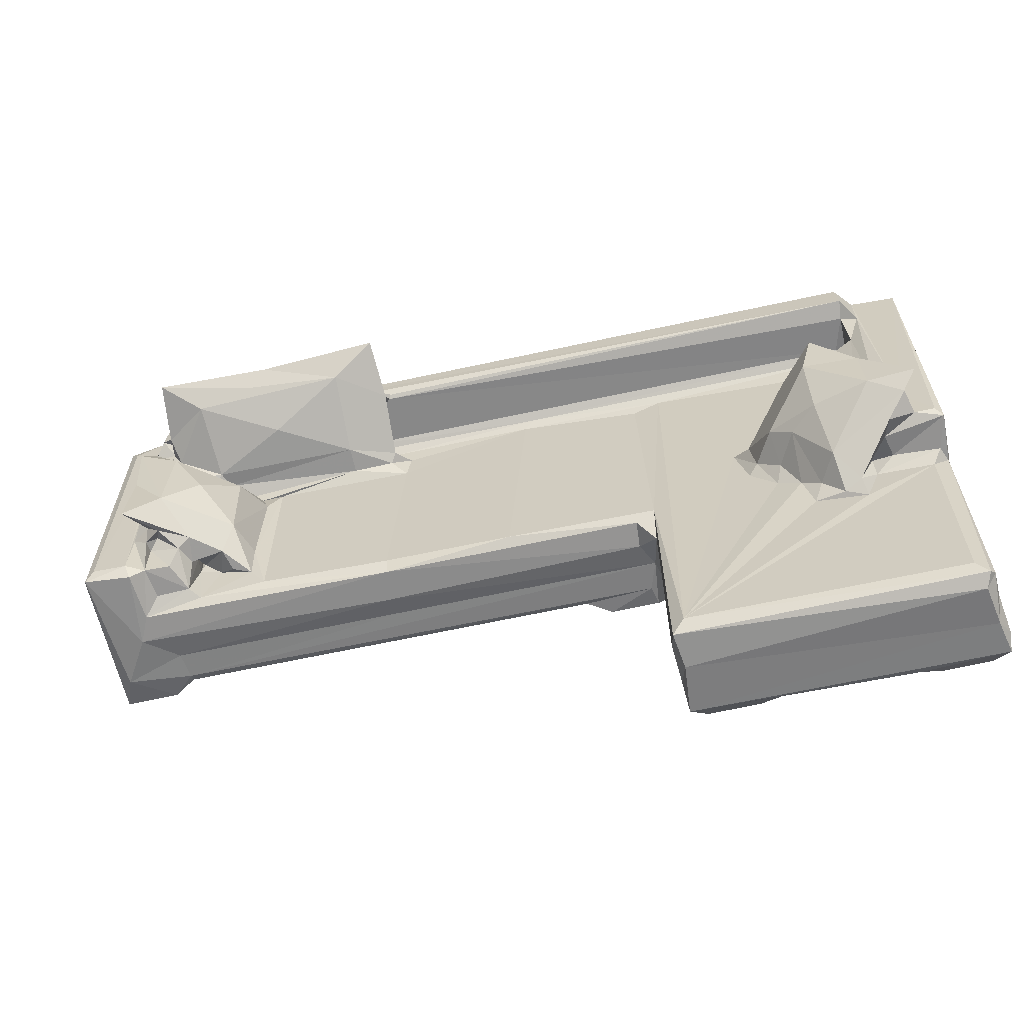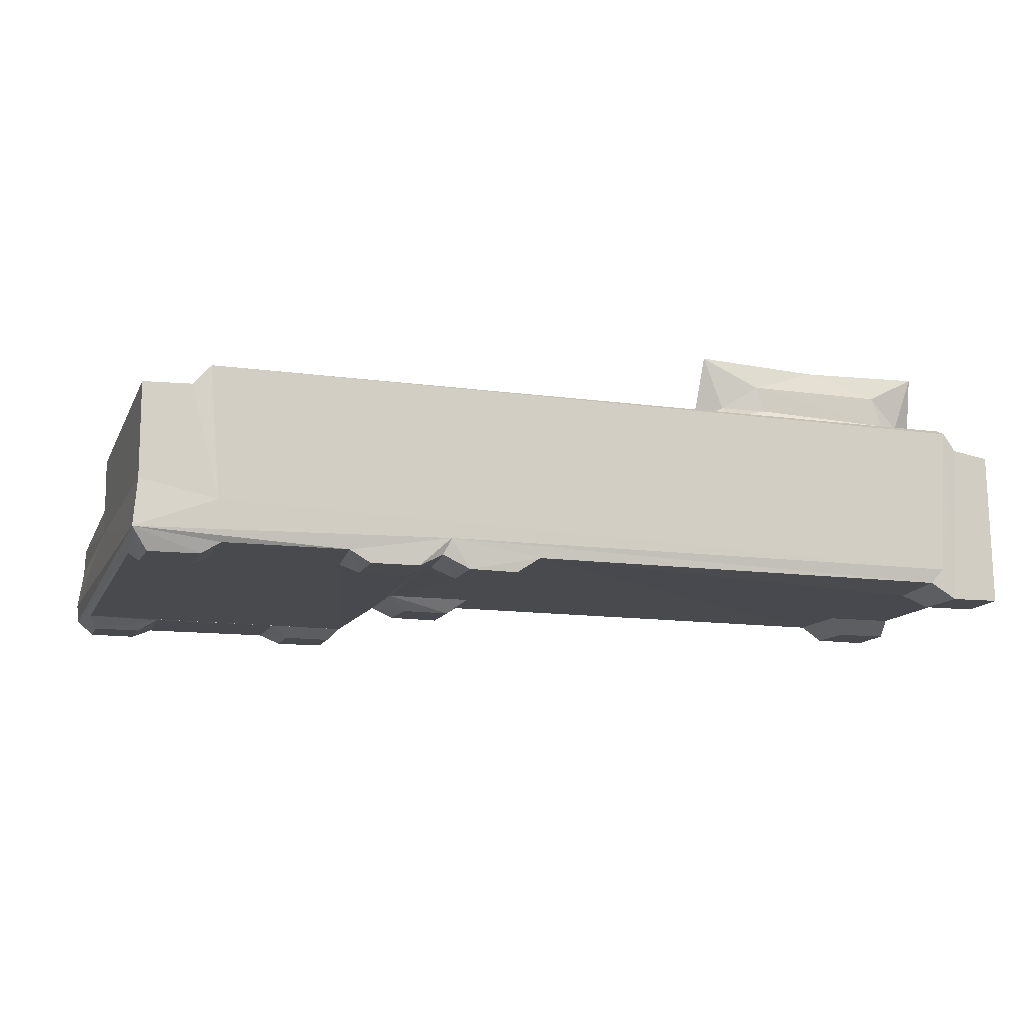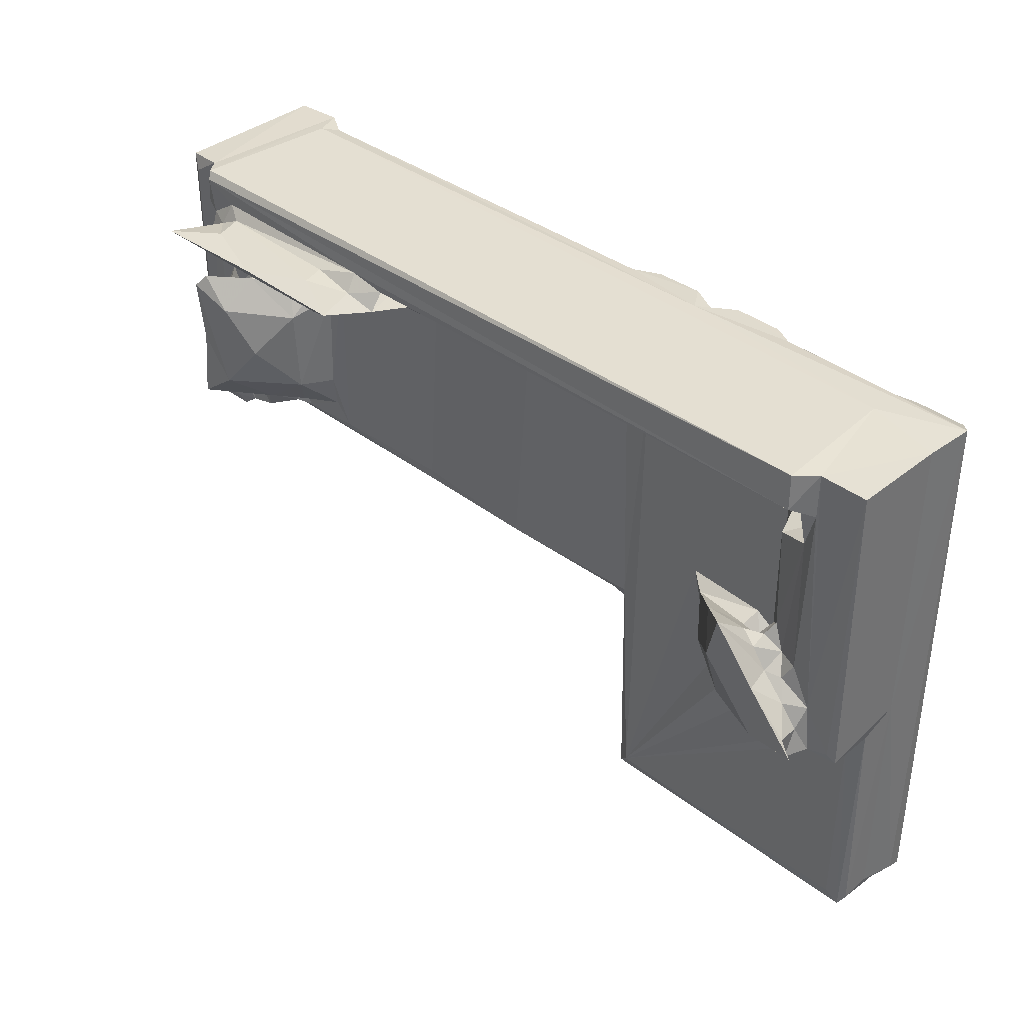
<metadata>
{"format":"obj","ext":"obj","renderer":"f3d","projection":"perspective","resolution":1024,"background":"white","views":[{"elev":-62.1,"azim":12.6,"up":"+Y"},{"elev":-12.9,"azim":162.0,"up":"+Z"},{"elev":36.9,"azim":44.7,"up":"+Y"}]}
</metadata>
<code>
v 93.63 136.1 -45.31
v 114 6274 4.819
v 1538 -702.6 3664
v -201.5 2804 2953
v 6572 132.1 3.371
v 9316 -371.5 2711
v 6441 6319 -86.23
v 4990 -1043 9298
v 8898 -460 5994
v 343.1 -267.1 1.883e+04
v -191.1 1071 1.775e+04
v -210.7 3.251e+04 3196
v 6469 -768.1 1.252e+04
v 6052 -566.3 1.849e+04
v 9273 191.8 1751
v 6.106e+04 215.2 1786
v 9175 8916 1711
v 6.127e+04 3.616e+04 1725
v 8317 562.8 1.451e+04
v 1.24e+04 950 1.447e+04
v 1.368e+04 270.4 1.326e+04
v 3.683e+04 -1018 8480
v 1.592e+04 5144 1.364e+04
v 3.755e+04 -458.4 6035
v 3.781e+04 -893.1 1.237e+04
v 2.195e+04 925.6 1.343e+04
v 2.004e+04 3666 1.367e+04
v 1.78e+04 4027 1.439e+04
v 2.2e+04 2.404e+04 1.343e+04
v 6.945e+04 -323.5 2534
v 3.775e+04 931.6 1.299e+04
v 5.36e+04 63.29 1.342e+04
v 3.926e+04 2.443e+04 1.303e+04
v 7.06e+04 -503.3 6128
v 6.917e+04 -1103 9194
v 5.586e+04 2.984e+04 1.346e+04
v 1322 1228 1.932e+04
v 5521 1012 1.935e+04
v 5769 7004 1.942e+04
v 7792 782.1 1.831e+04
v 7837 5587 1.843e+04
v 1.085e+04 1249 1.798e+04
v 1.197e+04 3743 1.893e+04
v 1.299e+04 4199 1.649e+04
v 949.5 9296 1701
v 836.9 2.713e+04 1728
v 8746 2.778e+04 1653
v -212 3.412e+04 1.75e+04
v 1.321e+04 6180 1.562e+04
v 1.304e+04 6325 1.372e+04
v 1.317e+04 7805 1.46e+04
v 1.358e+04 7342 1.403e+04
v 1.304e+04 1.925e+04 1.366e+04
v 1.322e+04 1.87e+04 1.467e+04
v 1.384e+04 1.902e+04 1.405e+04
v 1.237e+04 2.163e+04 1.511e+04
v 1.301e+04 2.477e+04 1.364e+04
v 1.721e+04 2.194e+04 1.432e+04
v 1.936e+04 2.36e+04 1.363e+04
v 130.6 2.981e+04 -28.37
v 6479 2.98e+04 -69.16
v 6230 3.621e+04 -82.98
v 265.1 3.597e+04 50.93
v 5069 3.611e+04 1.925e+04
v 7924 3.648e+04 3546
v 363.3 3.567e+04 1.869e+04
v 6731 3.64e+04 2.129e+04
v 9341 3.608e+04 1819
v 8285 2.799e+04 1.459e+04
v 7827 3.008e+04 1.351e+04
v 8255 3.13e+04 1.43e+04
v 1.057e+04 2.877e+04 1.416e+04
v 1.528e+04 2.59e+04 1.566e+04
v 1.434e+04 3.164e+04 1.503e+04
v 3.516e+04 2.897e+04 1.39e+04
v 7.214e+04 3.645e+04 3346
v 9.922e+04 3.647e+04 5982
v 1.703e+04 4531 1.696e+04
v 2.024e+04 7703 1.44e+04
v 2.046e+04 2.053e+04 1.42e+04
v 3.242e+04 2.556e+04 1.438e+04
v 3.74e+04 3.011e+04 1.334e+04
v 5.718e+04 3.101e+04 1.397e+04
v 3.125e+04 3.164e+04 1.503e+04
v 3.738e+04 2.623e+04 1.412e+04
v 3.488e+04 2.843e+04 1.546e+04
v 3.98e+04 2.799e+04 1.308e+04
v 3.807e+04 2.704e+04 1.514e+04
v 6156 4580 2.487e+04
v 7904 7251 2.085e+04
v 7024 8195 2.156e+04
v 5443 1.859e+04 1.935e+04
v 6857 1.888e+04 2.043e+04
v 6575 1.306e+04 2.446e+04
v 6096 2.091e+04 2.487e+04
v 7041 1.925e+04 2.228e+04
v 1496 3.386e+04 1.934e+04
v 4779 3.092e+04 1.944e+04
v 7133 2.176e+04 1.916e+04
v 7273 2.235e+04 2.398e+04
v 8876 6740 1.945e+04
v 9823 4791 2.147e+04
v 1.351e+04 4653 1.974e+04
v 1.063e+04 7879 2.442e+04
v 1.852e+04 8079 1.853e+04
v 1.465e+04 1.307e+04 2.272e+04
v 1.098e+04 1.867e+04 2.42e+04
v 7897 1.926e+04 1.891e+04
v 1.194e+04 2.293e+04 1.862e+04
v 1.218e+04 2.523e+04 1.809e+04
v 1.209e+04 2.242e+04 2.033e+04
v 8901 2.119e+04 2.128e+04
v 1.828e+04 1.841e+04 1.888e+04
v 1.432e+04 2.181e+04 1.69e+04
v 1.271e+04 2.221e+04 1.67e+04
v 1.651e+04 2.217e+04 1.734e+04
v 6240 2.619e+04 1.929e+04
v 7661 3.084e+04 1.956e+04
v 6276 3.207e+04 2.134e+04
v 8067 3.137e+04 2.194e+04
v 7155 3.546e+04 2.186e+04
v 7964 2.684e+04 1.86e+04
v 8935 2.791e+04 1.964e+04
v 7765 2.996e+04 1.975e+04
v 8490 2.901e+04 1.868e+04
v 1.03e+04 2.843e+04 1.696e+04
v 9345 3.157e+04 1.98e+04
v 9661 3.005e+04 2.055e+04
v 1.223e+04 3.027e+04 1.796e+04
v 1.295e+04 3.149e+04 1.68e+04
v 8088 2.957e+04 2.254e+04
v 1.363e+04 2.881e+04 2.65e+04
v 1.071e+04 3.105e+04 2.299e+04
v 1.467e+04 3.24e+04 2.635e+04
v 1.282e+04 2.45e+04 1.602e+04
v 1.434e+04 2.587e+04 1.765e+04
v 1.504e+04 2.935e+04 1.614e+04
v 1.595e+04 3.062e+04 1.616e+04
v 1.335e+04 3.231e+04 2.284e+04
v 8614 3.169e+04 2.956e+04
v 2.108e+04 2.978e+04 2.766e+04
v 2.293e+04 3.163e+04 2.912e+04
v 1.158e+04 3.359e+04 2.194e+04
v 2.349e+04 2.648e+04 2.222e+04
v 3.144e+04 2.907e+04 1.587e+04
v 3.24e+04 2.586e+04 1.749e+04
v 3.263e+04 2.905e+04 2.696e+04
v 3.078e+04 3.067e+04 1.621e+04
v 3.473e+04 3.316e+04 2.196e+04
v 2.997e+04 3.229e+04 2.337e+04
v 3.098e+04 3.24e+04 2.637e+04
v 3.38e+04 3.118e+04 1.842e+04
v 3.49e+04 2.963e+04 1.859e+04
v 3.525e+04 3.127e+04 2.36e+04
v 3.79e+04 3.189e+04 2.971e+04
v 3.841e+04 2.958e+04 2.264e+04
v 3.845e+04 3.171e+04 2.109e+04
v 3.875e+04 3.201e+04 2.158e+04
v 1.007e+05 3.227e+04 2.174e+04
v 9.916e+04 3.164e+04 1.501e+04
v 7.205e+04 -2.834e+04 2065
v 7.182e+04 -2.682e+04 5114
v 7.402e+04 -2.64e+04 -8.113
v 7.259e+04 -2.869e+04 8216
v 7.154e+04 -2.648e+04 9864
v 7.2e+04 -2.833e+04 1.247e+04
v 7.349e+04 -2.666e+04 1.331e+04
v 7.309e+04 -1.8e+04 1141
v 7.416e+04 -2.039e+04 -89.02
v 7.188e+04 -2562 2064
v 7.15e+04 -3052 1.09e+04
v 6.399e+04 131.6 -46.79
v 6.183e+04 7781 1575
v 6.941e+04 -809.8 1.239e+04
v 7.178e+04 294.1 1.303e+04
v 7.256e+04 -200.9 1233
v 6.993e+04 110.8 4.157
v 6.404e+04 6293 -93.43
v 6.972e+04 6302 -90.5
v 8.258e+04 -2.739e+04 1213
v 8.007e+04 -2.616e+04 -91.03
v 1.066e+05 -2.889e+04 1.115e+04
v 1.073e+05 -2.813e+04 1.281e+04
v 8.263e+04 -1.787e+04 1138
v 8.01e+04 -2.035e+04 -92.91
v 9.831e+04 -2.765e+04 1179
v 9.869e+04 -1.812e+04 1130
v 1.06e+05 -2484 1.331e+04
v 7.364e+04 2.739e+04 1157
v 7.429e+04 2.994e+04 1.333e+04
v 8.417e+04 3687 1.339e+04
v 9.116e+04 -5973 1.334e+04
v 9.229e+04 -3546 1.43e+04
v 8.728e+04 192.2 1.345e+04
v 8.532e+04 4774 1.425e+04
v 8.806e+04 2071 1.482e+04
v 9.003e+04 -1443 1.375e+04
v 1.01e+05 -2.641e+04 -48.48
v 1.084e+05 -2.822e+04 2058
v 1.075e+05 -2.844e+04 6148
v 1.059e+05 -2.654e+04 1.328e+04
v 1.009e+05 -2.039e+04 -91.47
v 1.066e+05 -2.623e+04 -54.58
v 1.087e+05 -2.731e+04 4081
v 1.081e+05 -2.662e+04 8661
v 1.079e+05 -2.732e+04 1.195e+04
v 1.066e+05 -2.046e+04 -85.94
v 1.077e+05 -1.765e+04 1204
v 1.082e+05 1400 8664
v 1.079e+05 -828.7 1.261e+04
v 9.736e+04 -7123 1.349e+04
v 9.479e+04 -6330 1.412e+04
v 9.695e+04 -5577 1.504e+04
v 9.91e+04 -2290 1.335e+04
v 9.87e+04 2.68e+04 1137
v 9.895e+04 213.8 1.395e+04
v 1.015e+05 -622.6 1.463e+04
v 9.902e+04 -178.4 1.598e+04
v 1.078e+05 2.684e+04 1198
v 1.071e+05 -828.2 1.44e+04
v 1.081e+05 -482.1 1.854e+04
v 8.755e+04 4980 1.817e+04
v 9.423e+04 -3158 1.791e+04
v 9.015e+04 2483 1.876e+04
v 9.332e+04 2910 2.165e+04
v 9.998e+04 2027 2.382e+04
v 9.316e+04 9707 2.376e+04
v 1.016e+05 -1586 1.996e+04
v 1.008e+05 -855.5 1.743e+04
v 1.04e+05 366.8 2.24e+04
v 1.048e+05 90.47 1.94e+04
v 1.038e+05 3253 2.071e+04
v 1.073e+05 669.2 1.911e+04
v 1.042e+05 5693 1.928e+04
v 1.057e+05 2235 2.407e+04
v 1.043e+05 3929 2.366e+04
v 7.235e+04 8585 1403
v 7.225e+04 2.803e+04 1422
v 7.09e+04 2.876e+04 1.304e+04
v 6.178e+04 2.758e+04 1591
v 6.407e+04 2.984e+04 -95.15
v 6.403e+04 3.587e+04 -85.94
v 6.974e+04 2.976e+04 -77.93
v 7.297e+04 3.578e+04 1473
v 6.978e+04 3.597e+04 -54.36
v 8.272e+04 9560 1.332e+04
v 8.472e+04 8321 1.473e+04
v 9.225e+04 9192 1.351e+04
v 9.201e+04 8477 1.579e+04
v 9.389e+04 6541 1.505e+04
v 9.465e+04 7306 1.331e+04
v 9.483e+04 2.654e+04 1.332e+04
v 7.614e+04 3e+04 -85.32
v 7.584e+04 3.601e+04 -27.75
v 8.145e+04 2.996e+04 -104.2
v 8.344e+04 2.818e+04 1066
v 8.159e+04 3.594e+04 -53.27
v 8.408e+04 3.606e+04 1320
v 9.918e+04 2.809e+04 1.329e+04
v 1.004e+05 3.099e+04 1.398e+04
v 9.856e+04 3.574e+04 1279
v 9.562e+04 5731 1.398e+04
v 9.614e+04 7886 1.522e+04
v 9.592e+04 2.575e+04 1.414e+04
v 1.01e+05 2.915e+04 -89.61
v 9.695e+04 2.489e+04 1.709e+04
v 1.007e+05 2.688e+04 1.431e+04
v 1.085e+05 3.634e+04 2343
v 1.008e+05 3.507e+04 -25.14
v 1.005e+05 3.633e+04 2.145e+04
v 1.025e+05 3.61e+04 1.916e+04
v 1.068e+05 2.908e+04 -65.74
v 1.066e+05 3.497e+04 -76.54
v 1.08e+05 3.604e+04 7919
v 1.081e+05 3.59e+04 1.899e+04
v 1.004e+05 3.159e+04 1.944e+04
v 9.036e+04 1.277e+04 2.04e+04
v 9.506e+04 1.206e+04 1.981e+04
v 9.5e+04 9449 1.726e+04
v 9.672e+04 1.201e+04 1.666e+04
v 9.638e+04 1.013e+04 1.818e+04
v 9.769e+04 1.299e+04 1.749e+04
v 9.691e+04 1.158e+04 1.854e+04
v 9.699e+04 1.091e+04 2.038e+04
v 9.474e+04 1.538e+04 2.426e+04
v 1.005e+05 8019 1.953e+04
v 9.87e+04 8435 2.032e+04
v 9.916e+04 1.006e+04 1.804e+04
v 9.973e+04 8741 2.392e+04
v 1.018e+05 5844 2.079e+04
v 1.016e+05 9963 1.901e+04
v 1.009e+05 2.63e+04 1.854e+04
v 1.025e+05 3.097e+04 1.926e+04
v 7725 5362 1.982e+04
f 1 4 2
f 1 7 5
f 1 5 3
f 5 6 3
f 3 9 8
f 3 6 9
f 1 3 10
f 1 11 4
f 10 3 8
f 4 11 12
f 1 10 11
f 8 13 14
f 5 15 6
f 15 17 18
f 13 20 19
f 13 21 20
f 8 9 22
f 6 24 9
f 22 9 24
f 21 25 26
f 13 25 21
f 21 27 23
f 21 26 27
f 23 27 28
f 22 25 8
f 8 25 13
f 15 30 6
f 25 31 26
f 15 16 30
f 25 32 31
f 31 32 33
f 15 18 16
f 22 24 34
f 22 35 25
f 8 14 10
f 10 38 37
f 10 14 38
f 38 40 39
f 13 40 14
f 13 19 40
f 14 40 38
f 19 20 40
f 40 20 42
f 40 42 41
f 42 43 41
f 20 44 43
f 20 43 42
f 45 2 4
f 45 4 46
f 46 4 12
f 1 2 7
f 2 17 7
f 2 45 17
f 46 47 45
f 45 47 17
f 12 11 48
f 5 17 15
f 5 7 17
f 20 50 49
f 50 51 49
f 20 21 50
f 21 23 50
f 50 23 52
f 50 53 51
f 50 52 53
f 53 54 51
f 53 52 55
f 52 54 55
f 52 51 54
f 53 56 54
f 53 57 56
f 55 58 53
f 53 59 57
f 53 58 59
f 46 12 60
f 60 47 46
f 60 61 47
f 60 62 61
f 60 12 63
f 60 63 62
f 63 64 62
f 12 48 63
f 63 48 66
f 62 67 65
f 62 64 67
f 17 47 18
f 47 68 18
f 69 72 70
f 72 75 70
f 61 68 47
f 61 62 68
f 62 65 68
f 68 65 76
f 65 67 77
f 65 77 76
f 23 28 78
f 27 26 79
f 79 26 29
f 79 29 80
f 80 29 59
f 26 31 29
f 57 81 73
f 59 81 57
f 59 29 81
f 75 82 70
f 70 82 71
f 82 83 71
f 71 84 74
f 71 83 84
f 31 33 29
f 29 33 81
f 33 85 81
f 75 88 87
f 85 87 88
f 85 33 87
f 75 86 88
f 75 87 82
f 33 36 87
f 87 36 82
f 33 32 36
f 82 36 83
f 38 39 92
f 39 93 92
f 91 89 94
f 95 96 94
f 37 98 97
f 37 38 98
f 38 92 98
f 96 95 100
f 40 41 294
f 39 40 294
f 294 90 39
f 41 43 101
f 90 102 89
f 90 294 102
f 101 102 294
f 89 102 103
f 90 91 39
f 90 89 91
f 102 101 43
f 103 104 89
f 39 91 93
f 91 96 93
f 91 94 96
f 49 44 20
f 44 103 43
f 43 103 102
f 44 49 78
f 78 49 52
f 78 52 23
f 44 78 103
f 49 51 52
f 103 105 104
f 104 105 106
f 89 104 94
f 93 99 92
f 108 109 110
f 108 110 99
f 108 111 109
f 93 96 112
f 112 96 100
f 99 93 112
f 108 99 112
f 108 112 111
f 112 100 111
f 95 107 100
f 104 106 107
f 113 107 106
f 54 56 114
f 115 111 114
f 115 109 111
f 54 114 55
f 55 114 116
f 55 116 58
f 114 111 116
f 107 111 100
f 107 113 111
f 94 104 95
f 107 95 104
f 10 37 66
f 11 10 66
f 66 37 97
f 11 66 48
f 98 92 117
f 92 99 117
f 98 117 118
f 98 118 119
f 97 98 64
f 63 66 64
f 97 64 66
f 119 120 121
f 98 119 64
f 119 121 67
f 64 119 67
f 122 117 99
f 99 110 122
f 122 123 117
f 122 110 123
f 69 70 124
f 69 124 125
f 69 125 126
f 117 124 118
f 117 123 124
f 70 71 124
f 124 71 118
f 71 127 118
f 69 126 72
f 126 125 128
f 126 128 129
f 71 130 127
f 123 131 124
f 124 128 125
f 124 131 128
f 118 127 119
f 120 119 127
f 120 131 133
f 131 123 132
f 120 128 131
f 127 128 120
f 56 57 135
f 115 135 109
f 135 110 109
f 135 136 110
f 110 136 123
f 57 73 135
f 135 73 136
f 123 136 132
f 72 126 137
f 126 129 137
f 71 74 130
f 129 128 127
f 130 129 127
f 129 130 137
f 137 130 138
f 74 138 130
f 133 134 139
f 131 140 133
f 131 132 140
f 133 140 134
f 132 141 140
f 120 143 121
f 120 133 143
f 133 139 143
f 103 78 105
f 28 27 78
f 27 105 78
f 105 27 79
f 106 105 113
f 105 79 80
f 105 80 113
f 58 116 59
f 116 111 113
f 113 59 116
f 113 80 59
f 136 144 132
f 137 138 145
f 72 137 145
f 73 146 136
f 136 146 144
f 74 84 138
f 145 138 148
f 149 139 150
f 140 141 142
f 134 140 142
f 144 147 132
f 139 151 150
f 139 134 151
f 134 142 151
f 132 147 141
f 139 149 143
f 143 149 121
f 73 81 146
f 144 146 147
f 72 145 75
f 84 148 138
f 81 85 146
f 75 145 86
f 148 152 145
f 84 152 148
f 145 153 86
f 145 152 153
f 149 150 154
f 150 151 154
f 141 147 142
f 142 147 155
f 151 142 155
f 85 88 146
f 146 88 156
f 86 156 88
f 86 153 156
f 152 84 157
f 152 157 153
f 147 146 156
f 153 157 156
f 154 158 149
f 157 158 154
f 157 154 156
f 147 156 155
f 151 155 154
f 154 155 156
f 158 159 149
f 84 160 157
f 161 164 162
f 162 164 165
f 164 166 165
f 161 168 163
f 168 169 163
f 161 162 170
f 162 165 171
f 165 166 171
f 6 34 24
f 172 16 173
f 16 172 30
f 22 34 35
f 25 174 32
f 35 174 25
f 32 175 36
f 161 170 168
f 172 178 177
f 172 177 30
f 162 171 170
f 170 176 168
f 170 177 176
f 170 171 34
f 170 34 177
f 177 179 176
f 6 30 34
f 30 177 34
f 32 174 175
f 34 171 35
f 35 171 174
f 174 171 175
f 166 175 171
f 166 167 175
f 161 163 180
f 163 181 180
f 164 182 166
f 166 183 167
f 166 182 183
f 163 169 181
f 169 185 181
f 180 185 184
f 181 185 180
f 168 184 185
f 169 168 185
f 176 189 168
f 175 167 190
f 167 194 191
f 191 194 195
f 194 196 195
f 167 192 197
f 167 197 194
f 192 193 197
f 197 196 194
f 180 186 161
f 186 187 198
f 161 186 199
f 198 199 186
f 161 200 164
f 186 180 187
f 180 184 187
f 198 187 202
f 201 188 167
f 198 203 199
f 161 199 200
f 199 204 200
f 164 200 182
f 183 201 167
f 204 205 200
f 200 205 206
f 182 206 183
f 182 200 206
f 198 202 207
f 198 207 203
f 202 187 207
f 187 208 207
f 203 207 199
f 207 208 199
f 205 209 206
f 201 183 188
f 209 210 206
f 167 211 192
f 192 212 193
f 192 211 212
f 167 188 211
f 212 211 213
f 184 168 208
f 168 215 208
f 211 214 213
f 211 188 214
f 214 216 213
f 214 217 216
f 187 184 208
f 183 206 210
f 208 219 199
f 214 220 217
f 214 188 220
f 204 209 205
f 188 183 210
f 188 210 220
f 210 209 221
f 196 222 195
f 196 197 224
f 222 196 224
f 193 224 197
f 193 223 224
f 224 223 225
f 212 213 223
f 212 223 193
f 223 226 225
f 225 226 227
f 213 228 223
f 213 229 228
f 213 218 229
f 213 216 218
f 217 218 216
f 217 229 218
f 223 230 226
f 223 228 230
f 217 221 229
f 217 220 221
f 229 231 228
f 229 221 231
f 231 221 233
f 232 231 234
f 231 233 234
f 228 231 230
f 231 232 230
f 226 230 235
f 232 236 230
f 230 236 235
f 220 210 221
f 172 173 178
f 18 173 16
f 178 179 177
f 178 237 179
f 178 173 237
f 173 18 237
f 179 237 176
f 18 238 237
f 36 175 239
f 18 240 238
f 83 160 84
f 36 190 83
f 36 239 190
f 241 240 18
f 241 18 242
f 68 76 18
f 243 238 241
f 241 242 243
f 240 241 238
f 237 238 189
f 243 244 238
f 243 245 244
f 242 245 243
f 242 18 245
f 18 76 245
f 238 244 189
f 245 76 244
f 176 237 189
f 167 191 246
f 191 195 246
f 190 167 246
f 195 247 246
f 247 249 248
f 250 248 249
f 247 248 246
f 248 251 246
f 253 244 254
f 253 189 244
f 168 189 256
f 255 256 253
f 255 258 256
f 255 257 258
f 189 253 256
f 175 190 239
f 190 246 259
f 190 260 83
f 83 260 160
f 253 257 255
f 253 254 257
f 244 76 254
f 257 254 258
f 254 76 258
f 256 258 168
f 262 251 250
f 250 251 248
f 262 263 264
f 251 252 246
f 251 262 264
f 251 264 252
f 215 219 208
f 168 261 215
f 264 259 252
f 246 252 259
f 264 266 267
f 264 267 259
f 259 260 190
f 259 267 260
f 168 258 261
f 258 76 268
f 76 77 268
f 261 269 265
f 215 261 265
f 261 258 268
f 77 270 271
f 272 265 273
f 265 219 215
f 265 272 219
f 273 268 272
f 199 268 204
f 219 268 199
f 272 268 219
f 204 268 209
f 265 269 273
f 269 261 268
f 269 268 273
f 268 77 274
f 209 268 274
f 160 276 157
f 195 222 247
f 247 222 277
f 224 225 222
f 222 225 227
f 247 277 249
f 222 227 277
f 249 277 278
f 250 279 263
f 250 249 279
f 250 263 262
f 279 249 278
f 263 279 280
f 263 280 264
f 279 283 281
f 279 278 283
f 283 278 284
f 284 278 285
f 286 288 287
f 227 226 289
f 287 289 290
f 287 290 286
f 280 281 283
f 288 284 287
f 283 284 288
f 282 283 288
f 283 282 280
f 288 286 291
f 234 291 286
f 227 289 285
f 287 285 289
f 287 284 285
f 290 289 236
f 280 282 266
f 277 285 278
f 227 285 277
f 264 280 266
f 282 288 292
f 282 292 266
f 288 291 292
f 292 291 293
f 232 234 290
f 290 234 286
f 226 235 289
f 235 236 289
f 232 290 236
f 234 233 275
f 291 234 293
f 266 292 267
f 267 276 260
f 267 292 276
f 292 293 276
f 160 260 276
f 276 159 157
f 157 159 158
f 276 293 159
f 77 67 270
f 149 159 121
f 121 159 270
f 121 270 67
f 293 271 159
f 271 270 159
f 209 275 221
f 233 221 275
f 293 234 271
f 77 271 274
f 234 275 271
f 274 271 275
f 209 274 275
f 101 294 41
f 115 114 135
f 114 56 135
f 279 281 280

</code>
